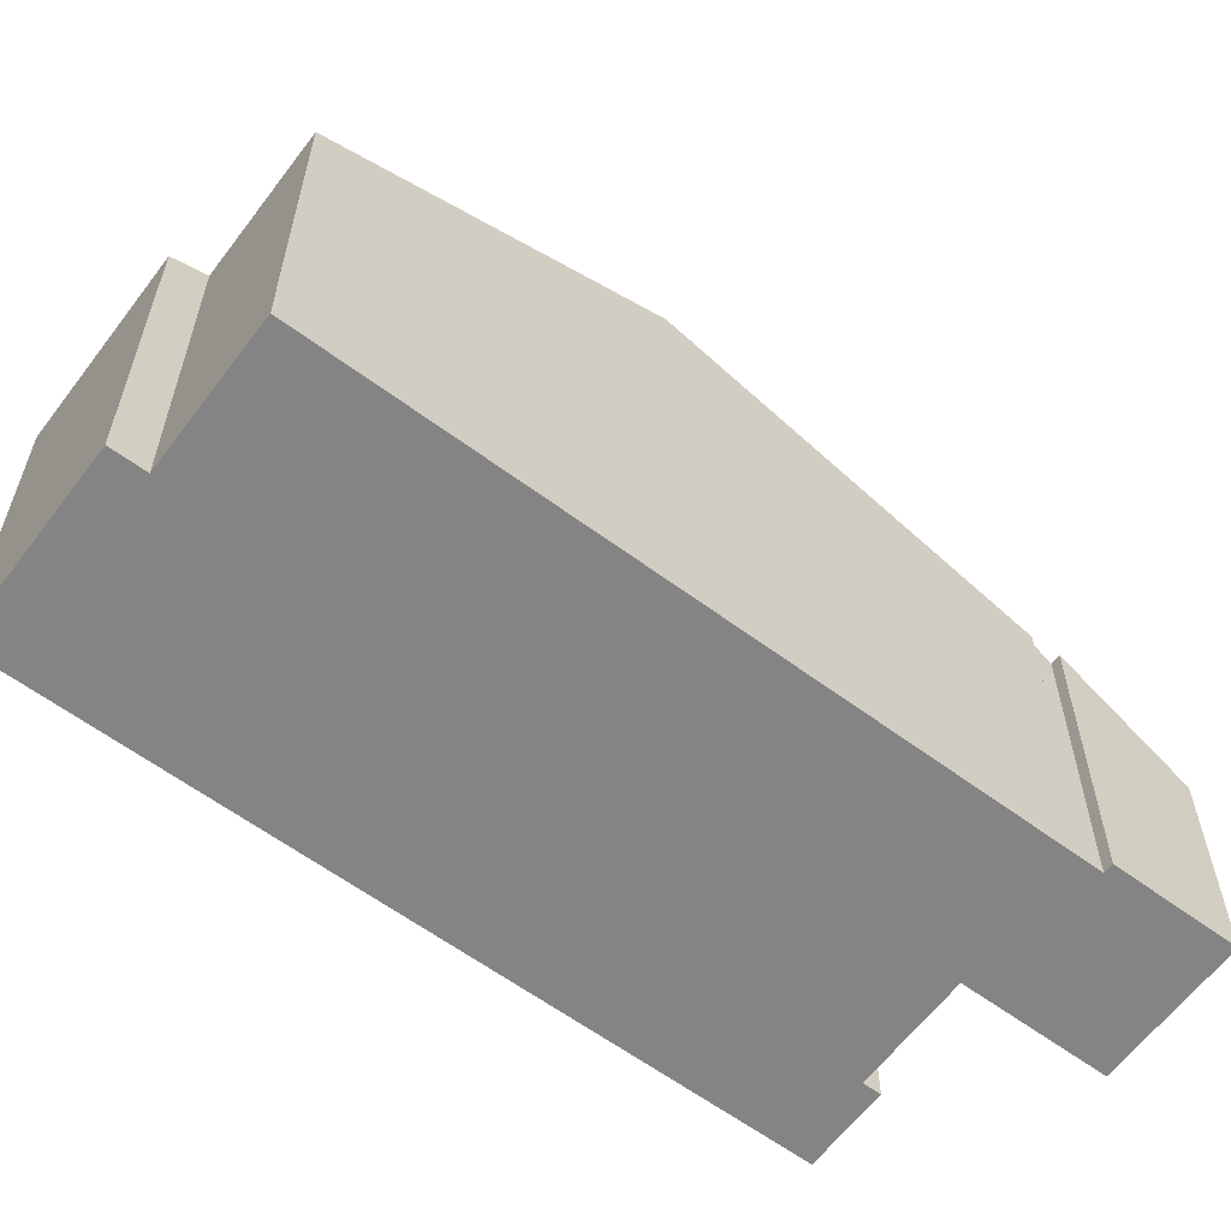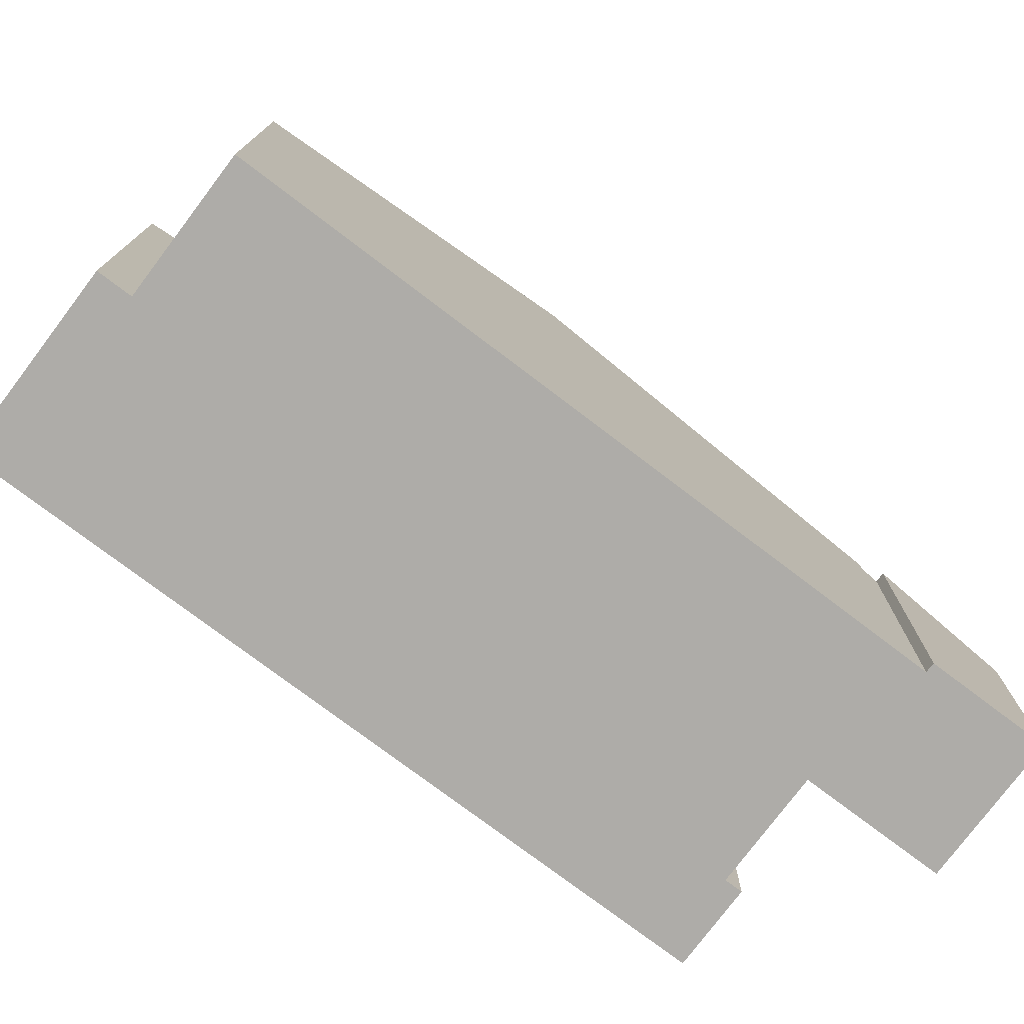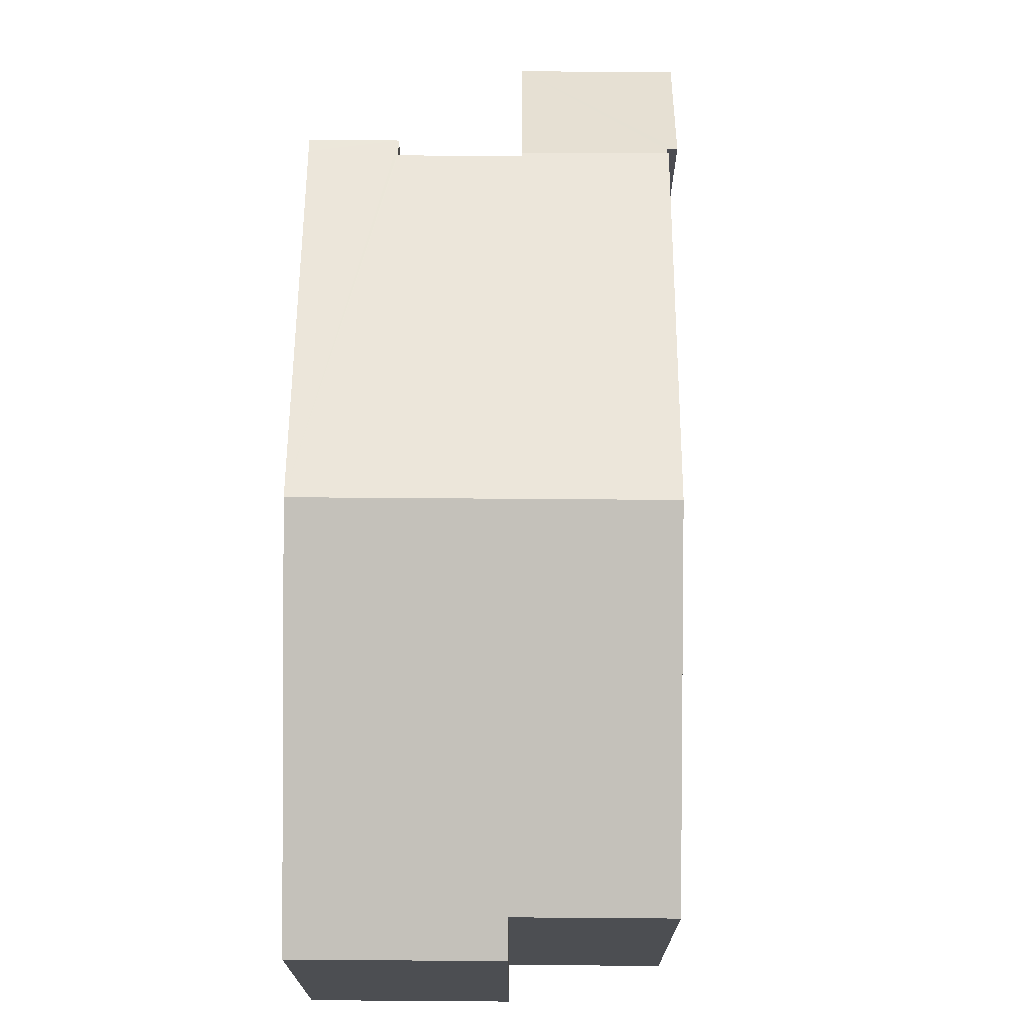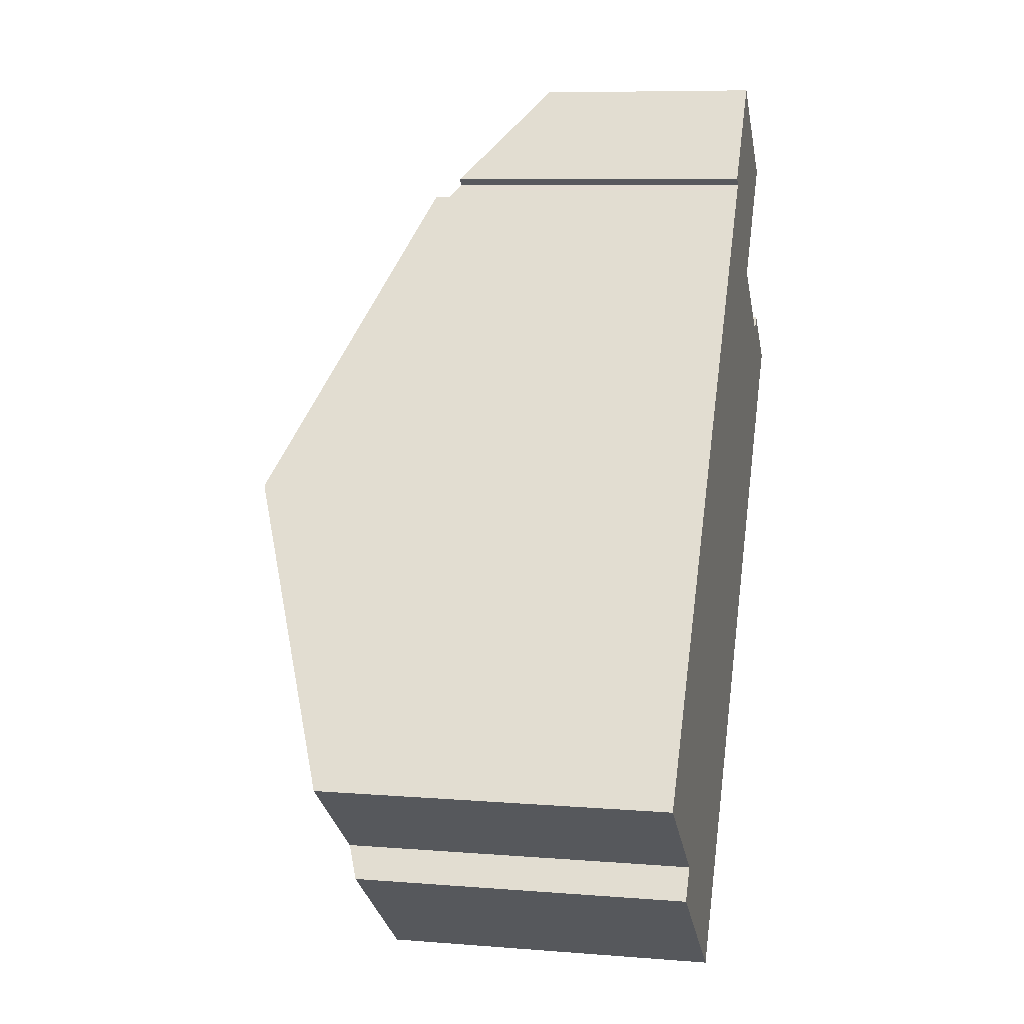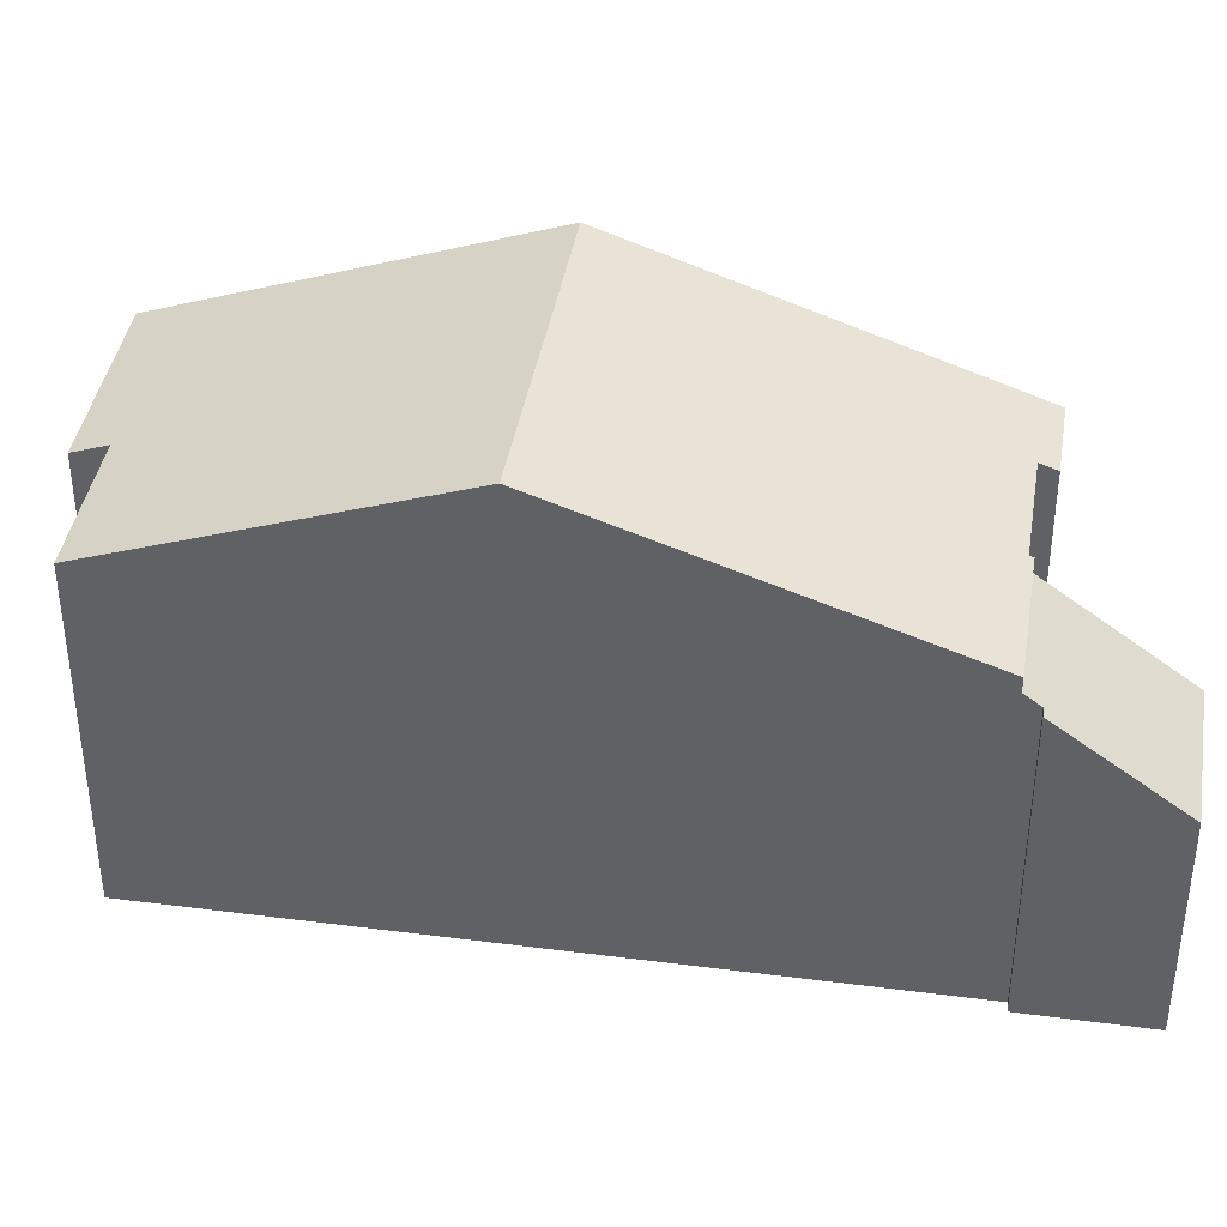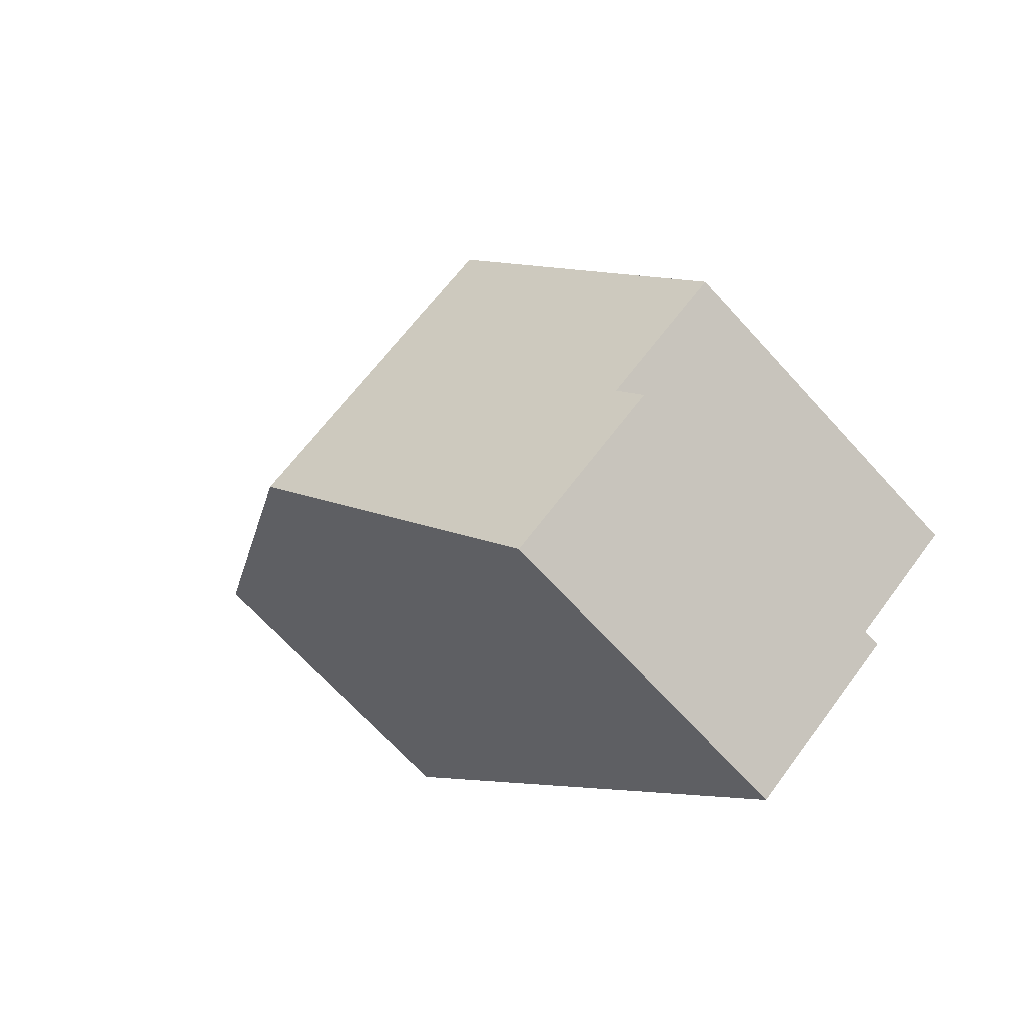
<metadata>
{"format":"obj","ext":"obj","renderer":"f3d","projection":"perspective","resolution":1024,"background":"white","views":[{"elev":-61.4,"azim":-90.0,"up":"+Y"},{"elev":-77.0,"azim":-90.1,"up":"+Y"},{"elev":73.5,"azim":-142.7,"up":"+Y"},{"elev":8.0,"azim":-77.4,"up":"+Z"},{"elev":40.2,"azim":-43.9,"up":"+Y"},{"elev":-68.3,"azim":-137.7,"up":"+Z"}]}
</metadata>
<code>
v  14.34 5.133 13.77
v  9.947 7.126 13.54
v  11.64 5.133 15.79
v  10.13 7.132 13.4
v  12.42 7.397 11.21
v  9.9 7.397 13.1
v  9.9 -8.021e-16 13.1
v  10.13 -8.204e-16 13.4
v  9.947 -8.292e-16 13.54
v  11.64 -9.672e-16 15.79
v  12.42 -6.861e-16 11.21
v  14.34 -8.429e-16 13.77
v  2.207 7.771 -2.679
v  7.22 8.613 -3.368
v  5.745 7.771 -5.334
v  2.698 8.051 -2.024
v  10.89 10.71 1.52
v  2.628 8.051 -1.971
v  0 8.051 4.93e-16
v  4.673 10.71 6.183
v  7.297 10.71 4.214
v  16.09 7.737 8.455
v  14.73 7.63 9.861
v  16.27 7.63 8.703
v  14.55 7.737 9.613
v  14.48 7.771 9.532
v  12.46 7.771 11.05
v  12.36 7.771 11.12
v  9.9 7.737 13.1
v  12.42 7.737 11.21
v  12.36 -6.812e-16 11.12
v  16.27 -5.329e-16 8.703
v  16.09 -5.177e-16 8.455
v  10.89 -9.307e-17 1.52
v  7.22 2.062e-16 -3.368
v  5.745 3.266e-16 -5.334
v  2.207 1.64e-16 -2.679
v  2.698 1.239e-16 -2.024
v  0 0 0
v  2.628 1.207e-16 -1.971
v  4.673 -3.786e-16 6.183
v  14.48 -5.837e-16 9.532
v  14.73 -6.038e-16 9.861
v  14.55 -5.886e-16 9.613
v  12.46 -6.767e-16 11.05
g defaultobject
f 1 2 3
f 2 1 4
f 4 1 5
f 4 5 6
f 7 4 6
f 4 7 8
f 9 3 2
f 3 9 10
f 8 2 4
f 2 8 9
f 11 6 5
f 6 11 7
f 10 1 3
f 1 10 12
f 1 11 5
f 11 1 12
f 9 12 10
f 12 9 8
f 12 8 7
f 12 7 11
f 13 14 15
f 14 13 16
f 14 16 17
f 17 16 18
f 17 18 19
f 17 19 20
f 17 20 21
f 22 23 24
f 23 22 17
f 23 17 25
f 25 17 26
f 26 17 27
f 27 17 28
f 28 17 29
f 29 17 21
f 29 21 20
f 29 30 28
f 30 31 28
f 31 30 11
f 32 22 24
f 22 32 17
f 17 32 14
f 14 32 33
f 14 33 34
f 14 34 15
f 15 34 35
f 15 35 36
f 36 13 15
f 13 36 37
f 38 18 16
f 18 38 19
f 19 38 39
f 39 38 40
f 13 38 16
f 38 13 37
f 39 20 19
f 20 39 29
f 29 39 41
f 29 41 7
f 42 25 26
f 25 42 23
f 23 42 43
f 43 42 44
f 7 30 29
f 30 7 11
f 31 27 28
f 27 31 26
f 26 31 42
f 42 31 45
f 43 24 23
f 24 43 32
f 7 31 11
f 43 33 32
f 33 43 34
f 34 43 44
f 34 44 42
f 34 42 45
f 34 45 31
f 34 31 7
f 34 7 41
f 34 41 35
f 35 41 39
f 35 39 40
f 35 40 38
f 35 38 36
f 37 36 38

</code>
